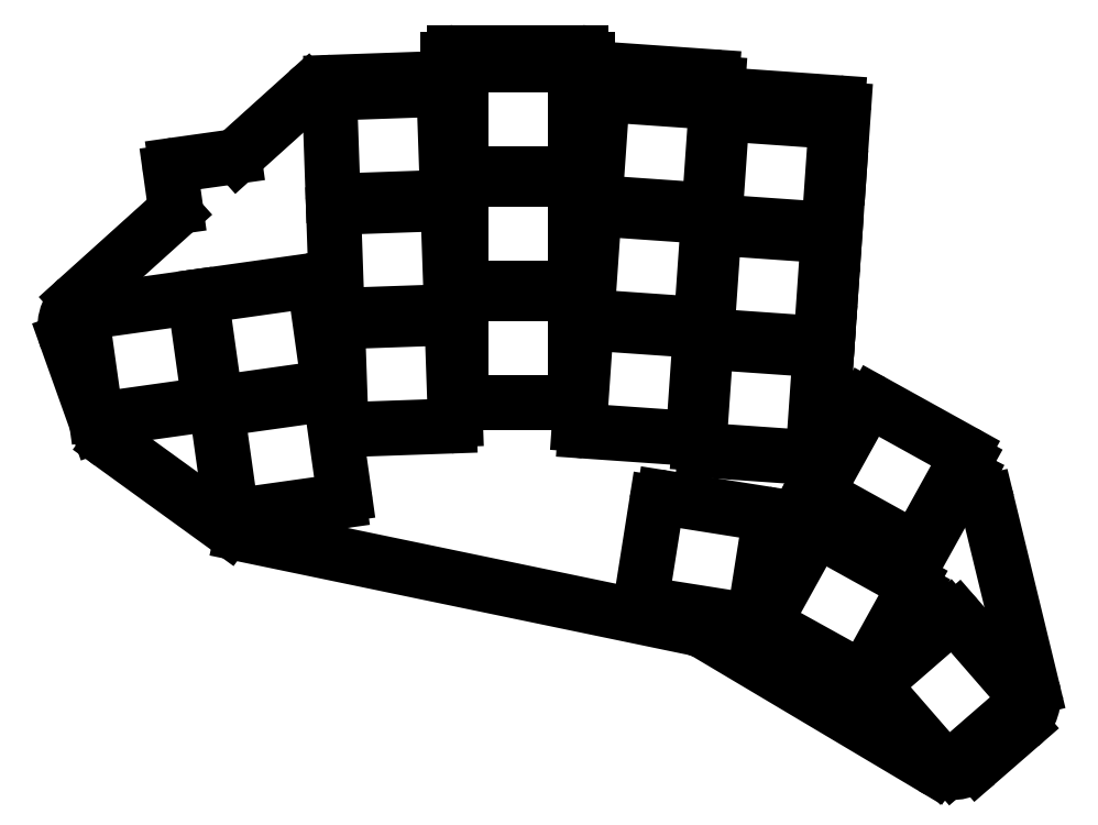
<metadata>
{"format":"dxf","ext":"dxf","renderer":"ezdxf+matplotlib","layout":"modelspace","background":"white","min_lineweight":24,"dpi":150}
</metadata>
<code>
0
SECTION
2
ENTITIES
0
LINE
8
0
10
-18.88
20
45.48
11
-9.757
21
46.76
0
LINE
8
0
10
-18.96
20
38.84
11
-19.73
21
44.35
0
LINE
8
0
10
24.9
20
63.15
11
44.9
21
63.15
0
LINE
8
0
10
45.9
20
62.15
11
45.9
21
61.64
0
LINE
8
0
10
23.9
20
60.07
11
23.9
21
62.15
0
LINE
8
0
10
46.83
20
60.64
11
65.44
21
59.34
0
LINE
8
0
10
66.37
20
58.27
11
66.32
21
57.57
0
LINE
8
0
10
83.69
20
19.27
11
83.42
21
15.28
0
LINE
8
0
10
82.95
20
8.603
11
83.42
21
15.28
0
LINE
8
0
10
84.67
20
33.23
11
85.4
21
43.71
0
LINE
8
0
10
84.67
20
33.23
11
84.15
21
25.75
0
LINE
8
0
10
84.15
20
25.75
11
83.69
21
19.27
0
LINE
8
0
10
67.25
20
56.5
11
85.21
21
55.25
0
LINE
8
0
10
86.14
20
54.18
11
85.4
21
43.71
0
ARC
8
0
10
85.14
20
54.25
40
1
50
356
51
86
0
ARC
8
0
10
67.32
20
57.5
40
1
50
176
51
266
0
ARC
8
0
10
65.38
20
58.34
40
1
50
356
51
86
0
ARC
8
0
10
46.9
20
61.64
40
1
50
180
51
266
0
ARC
8
0
10
44.9
20
62.15
40
1
50
0
51
90
0
ARC
8
0
10
24.9
20
62.15
40
1
50
90
51
180
0
ARC
8
0
10
-18.74
20
44.49
40
1
50
98
51
188
0
LINE
8
0
10
108.7
20
-7.571
11
115.8
21
-36.79
0
LINE
8
0
10
113.9
20
-42.74
11
107.1
21
-48.65
0
LINE
8
0
10
100.1
20
-49.28
11
64.56
21
-28.13
0
LINE
8
0
10
62.71
20
-27.41
11
-8.482
21
-12.62
0
LINE
8
0
10
-10.78
20
-11.61
11
-29.08
21
1.645
0
LINE
8
0
10
-31.21
20
4.487
11
-36
21
17.89
0
LINE
8
0
10
-34.36
20
24.37
11
-19.28
21
37.96
0
LINE
8
0
10
-9.227
20
47.01
11
1.783
21
56.93
0
LINE
8
0
10
5.589
20
58.47
11
22.93
21
59.07
0
LINE
8
0
10
83.49
20
7.642
11
87.31
21
5.697
0
LINE
8
0
10
105.1
20
-3.397
11
105.6
21
-3.642
0
ARC
8
0
10
110
20
-38.21
40
6
50
311
51
13.65
0
ARC
8
0
10
103.2
20
-44.12
40
6
50
239.3
51
311
0
ARC
8
0
10
61.49
20
-33.29
40
6
50
59.26
51
78.26
0
ARC
8
0
10
-7.262
20
-6.747
40
6
50
234.1
51
258.3
0
ARC
8
0
10
-25.56
20
6.504
40
6
50
199.6
51
234.1
0
ARC
8
0
10
-30.34
20
19.91
40
6
50
132
51
199.6
0
ARC
8
0
10
5.799
20
52.47
40
6
50
92
51
132
0
ARC
8
0
10
102.9
20
-8.987
40
6
50
13.65
51
62.97
0
ARC
8
0
10
-9.896
20
47.75
40
1
50
278
51
312
0
ARC
8
0
10
22.9
20
60.07
40
1
50
272
51
0
0
ARC
8
0
10
83.95
20
8.533
40
1
50
176
51
243
0
ARC
8
0
10
87.76
20
6.587
40
1
50
243
51
252.5
0
ARC
8
0
10
105.6
20
-2.506
40
1
50
229.5
51
243
0
ARC
8
0
10
113.3
20
-41.98
40
1
50
311
51
311
0
ARC
8
0
10
62.51
20
-28.39
40
1
50
78.26
51
78.26
0
ARC
8
0
10
-8.279
20
-11.64
40
1
50
258.3
51
258.3
0
ARC
8
0
10
-10.19
20
-10.8
40
1
50
234.1
51
234.1
0
ARC
8
0
10
-35.05
20
18.23
40
1
50
199.6
51
199.6
0
ARC
8
0
10
-19.95
20
38.7
40
1
50
312
51
8
0
LINE
8
0
10
81.56
20
-9.138
11
95.2
21
-16.7
0
LINE
8
0
10
97.92
20
-15.92
11
104.9
21
-3.266
0
LINE
8
0
10
87.46
20
5.633
11
80.78
21
-6.419
0
ARC
8
0
10
96.17
20
-14.95
40
2
50
241
51
331
0
ARC
8
0
10
82.53
20
-7.388
40
2
50
151
51
241
0
LINE
8
0
10
-9.105
20
-9.696
11
6.739
21
-7.469
0
ARC
8
0
10
6.6
20
-6.479
40
1
50
278
51
8
0
LINE
8
0
10
7.59
20
-6.34
11
5.503
21
8.514
0
ARC
8
0
10
4.512
20
8.375
40
1
50
8
51
98
0
LINE
8
0
10
4.373
20
9.365
11
-11.47
21
7.138
0
ARC
8
0
10
-11.33
20
6.148
40
1
50
98
51
188
0
LINE
8
0
10
-12.32
20
6.009
11
-10.23
21
-8.845
0
ARC
8
0
10
-9.244
20
-8.706
40
1
50
188
51
278
0
LINE
8
0
10
-11.61
20
8.129
11
4.234
21
10.36
0
ARC
8
0
10
4.095
20
11.35
40
1
50
278
51
8
0
LINE
8
0
10
5.085
20
11.48
11
2.998
21
26.34
0
ARC
8
0
10
2.007
20
26.2
40
1
50
8
51
98
0
LINE
8
0
10
1.868
20
27.19
11
-13.98
21
24.96
0
ARC
8
0
10
-13.84
20
23.97
40
1
50
98
51
188
0
LINE
8
0
10
-14.83
20
23.83
11
-12.74
21
8.98
0
ARC
8
0
10
-11.75
20
9.119
40
1
50
188
51
278
0
LINE
8
0
10
-30.43
20
5.484
11
-14.58
21
7.711
0
ARC
8
0
10
-14.72
20
8.701
40
1
50
278
51
8
0
LINE
8
0
10
-13.73
20
8.841
11
-15.82
21
23.69
0
ARC
8
0
10
-16.81
20
23.56
40
1
50
8
51
98
0
LINE
8
0
10
-16.95
20
24.55
11
-32.79
21
22.32
0
ARC
8
0
10
-32.65
20
21.33
40
1
50
98
51
188
0
LINE
8
0
10
-33.64
20
21.19
11
-31.55
21
6.336
0
ARC
8
0
10
-30.56
20
6.475
40
1
50
188
51
278
0
LINE
8
0
10
8.113
20
3.821
11
24.1
21
4.38
0
ARC
8
0
10
24.07
20
5.379
40
1
50
272
51
2
0
LINE
8
0
10
25.07
20
5.414
11
24.54
21
20.41
0
ARC
8
0
10
23.55
20
20.37
40
1
50
2
51
92
0
LINE
8
0
10
23.51
20
21.37
11
7.52
21
20.81
0
ARC
8
0
10
7.555
20
19.81
40
1
50
92
51
182
0
LINE
8
0
10
6.556
20
19.78
11
7.079
21
4.786
0
ARC
8
0
10
8.079
20
4.821
40
1
50
182
51
272
0
LINE
8
0
10
7.485
20
21.81
11
23.48
21
22.37
0
ARC
8
0
10
23.44
20
23.37
40
1
50
272
51
2
0
LINE
8
0
10
24.44
20
23.4
11
23.92
21
38.39
0
ARC
8
0
10
22.92
20
38.36
40
1
50
2
51
92
0
LINE
8
0
10
22.88
20
39.36
11
6.892
21
38.8
0
ARC
8
0
10
6.927
20
37.8
40
1
50
92
51
182
0
LINE
8
0
10
5.928
20
37.77
11
6.451
21
22.78
0
ARC
8
0
10
7.45
20
22.81
40
1
50
182
51
272
0
LINE
8
0
10
6.857
20
39.8
11
22.85
21
40.36
0
ARC
8
0
10
22.81
20
41.36
40
1
50
272
51
2
0
LINE
8
0
10
23.81
20
41.39
11
23.29
21
56.38
0
ARC
8
0
10
22.29
20
56.35
40
1
50
2
51
92
0
LINE
8
0
10
22.25
20
57.35
11
6.264
21
56.79
0
ARC
8
0
10
6.299
20
55.79
40
1
50
92
51
182
0
LINE
8
0
10
5.299
20
55.75
11
5.823
21
40.76
0
ARC
8
0
10
6.822
20
40.8
40
1
50
182
51
272
0
LINE
8
0
10
26.9
20
8.154
11
42.9
21
8.154
0
ARC
8
0
10
42.9
20
9.154
40
1
50
270
51
360
0
LINE
8
0
10
43.9
20
9.154
11
43.9
21
24.15
0
ARC
8
0
10
42.9
20
24.15
40
1
50
0
51
90
0
LINE
8
0
10
42.9
20
25.15
11
26.9
21
25.15
0
ARC
8
0
10
26.9
20
24.15
40
1
50
90
51
180
0
LINE
8
0
10
25.9
20
24.15
11
25.9
21
9.154
0
ARC
8
0
10
26.9
20
9.154
40
1
50
180
51
270
0
LINE
8
0
10
26.9
20
26.15
11
42.9
21
26.15
0
ARC
8
0
10
42.9
20
27.15
40
1
50
270
51
360
0
LINE
8
0
10
43.9
20
27.15
11
43.9
21
42.15
0
ARC
8
0
10
42.9
20
42.15
40
1
50
0
51
90
0
LINE
8
0
10
42.9
20
43.15
11
26.9
21
43.15
0
ARC
8
0
10
26.9
20
42.15
40
1
50
90
51
180
0
LINE
8
0
10
25.9
20
42.15
11
25.9
21
27.15
0
ARC
8
0
10
26.9
20
27.15
40
1
50
180
51
270
0
LINE
8
0
10
26.9
20
44.15
11
42.9
21
44.15
0
ARC
8
0
10
42.9
20
45.15
40
1
50
270
51
360
0
LINE
8
0
10
43.9
20
45.15
11
43.9
21
60.15
0
ARC
8
0
10
42.9
20
60.15
40
1
50
0
51
90
0
LINE
8
0
10
42.9
20
61.15
11
26.9
21
61.15
0
ARC
8
0
10
26.9
20
60.15
40
1
50
90
51
180
0
LINE
8
0
10
25.9
20
60.15
11
25.9
21
45.15
0
ARC
8
0
10
26.9
20
45.15
40
1
50
180
51
270
0
LINE
8
0
10
45.51
20
3.591
11
61.47
21
2.475
0
ARC
8
0
10
61.54
20
3.472
40
1
50
266
51
356
0
LINE
8
0
10
62.54
20
3.403
11
63.58
21
18.37
0
ARC
8
0
10
62.58
20
18.44
40
1
50
356
51
86
0
LINE
8
0
10
62.65
20
19.43
11
46.69
21
20.55
0
ARC
8
0
10
46.62
20
19.55
40
1
50
86
51
176
0
LINE
8
0
10
45.63
20
19.62
11
44.58
21
4.658
0
ARC
8
0
10
45.58
20
4.589
40
1
50
176
51
266
0
LINE
8
0
10
46.76
20
21.55
11
62.72
21
20.43
0
ARC
8
0
10
62.79
20
21.43
40
1
50
266
51
356
0
LINE
8
0
10
63.79
20
21.36
11
64.84
21
36.32
0
ARC
8
0
10
63.84
20
36.39
40
1
50
356
51
86
0
LINE
8
0
10
63.91
20
37.39
11
47.95
21
38.51
0
ARC
8
0
10
47.88
20
37.51
40
1
50
86
51
176
0
LINE
8
0
10
46.88
20
37.58
11
45.84
21
22.61
0
ARC
8
0
10
46.83
20
22.54
40
1
50
176
51
266
0
LINE
8
0
10
48.02
20
39.5
11
63.98
21
38.39
0
ARC
8
0
10
64.05
20
39.38
40
1
50
266
51
356
0
LINE
8
0
10
65.05
20
39.31
11
66.09
21
54.28
0
ARC
8
0
10
65.1
20
54.35
40
1
50
356
51
86
0
LINE
8
0
10
65.17
20
55.35
11
49.2
21
56.46
0
ARC
8
0
10
49.14
20
55.46
40
1
50
86
51
176
0
LINE
8
0
10
48.14
20
55.53
11
47.09
21
40.57
0
ARC
8
0
10
48.09
20
40.5
40
1
50
176
51
266
0
LINE
8
0
10
64.34
20
0.5697
11
80.3
21
-0.5464
0
ARC
8
0
10
80.37
20
0.4512
40
1
50
266
51
356
0
LINE
8
0
10
81.37
20
0.3814
11
82.42
21
15.34
0
ARC
8
0
10
81.42
20
15.41
40
1
50
356
51
86
0
LINE
8
0
10
81.49
20
16.41
11
65.53
21
17.53
0
ARC
8
0
10
65.46
20
16.53
40
1
50
86
51
176
0
LINE
8
0
10
64.46
20
16.6
11
63.41
21
1.637
0
ARC
8
0
10
64.41
20
1.567
40
1
50
176
51
266
0
LINE
8
0
10
65.6
20
18.53
11
81.56
21
17.41
0
ARC
8
0
10
81.63
20
18.41
40
1
50
266
51
356
0
LINE
8
0
10
82.63
20
18.34
11
83.67
21
33.3
0
ARC
8
0
10
82.68
20
33.37
40
1
50
356
51
86
0
LINE
8
0
10
82.75
20
34.37
11
66.78
21
35.48
0
ARC
8
0
10
66.71
20
34.49
40
1
50
86
51
176
0
LINE
8
0
10
65.72
20
34.56
11
64.67
21
19.59
0
ARC
8
0
10
65.67
20
19.52
40
1
50
176
51
266
0
LINE
8
0
10
66.85
20
36.48
11
82.82
21
35.37
0
ARC
8
0
10
82.88
20
36.36
40
1
50
266
51
356
0
LINE
8
0
10
83.88
20
36.29
11
84.93
21
51.26
0
ARC
8
0
10
83.93
20
51.33
40
1
50
356
51
86
0
LINE
8
0
10
84
20
52.32
11
68.04
21
53.44
0
ARC
8
0
10
67.97
20
52.44
40
1
50
86
51
176
0
LINE
8
0
10
66.97
20
52.51
11
65.93
21
37.55
0
ARC
8
0
10
66.92
20
37.48
40
1
50
176
51
266
0
LINE
8
0
10
55.2
20
-23.69
11
71.01
21
-26.19
0
ARC
8
0
10
71.16
20
-25.2
40
1
50
261
51
351
0
LINE
8
0
10
72.15
20
-25.36
11
74.5
21
-10.55
0
ARC
8
0
10
73.51
20
-10.39
40
1
50
351
51
81
0
LINE
8
0
10
73.67
20
-9.401
11
57.86
21
-6.898
0
ARC
8
0
10
57.71
20
-7.886
40
1
50
81
51
171
0
LINE
8
0
10
56.72
20
-7.729
11
54.37
21
-22.54
0
ARC
8
0
10
55.36
20
-22.7
40
1
50
171
51
261
0
LINE
8
0
10
74.42
20
-27.18
11
88.41
21
-34.94
0
ARC
8
0
10
88.89
20
-34.06
40
1
50
241
51
331
0
LINE
8
0
10
89.77
20
-34.55
11
97.04
21
-21.43
0
ARC
8
0
10
96.17
20
-20.94
40
1
50
331
51
61
0
LINE
8
0
10
96.65
20
-20.07
11
82.66
21
-12.31
0
ARC
8
0
10
82.17
20
-13.19
40
1
50
61
51
151
0
LINE
8
0
10
81.3
20
-12.7
11
74.03
21
-25.82
0
ARC
8
0
10
74.9
20
-26.31
40
1
50
151
51
241
0
LINE
8
0
10
91.27
20
-37.03
11
101.8
21
-49.11
0
ARC
8
0
10
102.5
20
-48.45
40
1
50
221
51
311
0
LINE
8
0
10
103.2
20
-49.21
11
114.5
21
-39.37
0
ARC
8
0
10
113.8
20
-38.61
40
1
50
311
51
41
0
LINE
8
0
10
114.6
20
-37.96
11
104.1
21
-25.88
0
ARC
8
0
10
103.3
20
-26.54
40
1
50
41
51
131
0
LINE
8
0
10
102.7
20
-25.78
11
91.37
21
-35.62
0
ARC
8
0
10
92.03
20
-36.38
40
1
50
131
51
221
0
LINE
8
0
10
82.65
20
-6.767
11
96.64
21
-14.52
0
ARC
8
0
10
97.12
20
-13.65
40
1
50
241
51
331
0
LINE
8
0
10
98
20
-14.13
11
105.3
21
-1.014
0
ARC
8
0
10
104.4
20
-0.5297
40
1
50
331
51
61
0
LINE
8
0
10
104.9
20
0.3449
11
90.89
21
8.102
0
ARC
8
0
10
90.4
20
7.227
40
1
50
61
51
151
0
LINE
8
0
10
89.53
20
7.712
11
82.26
21
-5.407
0
ARC
8
0
10
83.13
20
-5.892
40
1
50
151
51
241
0
ENDSEC
0
EOF

</code>
